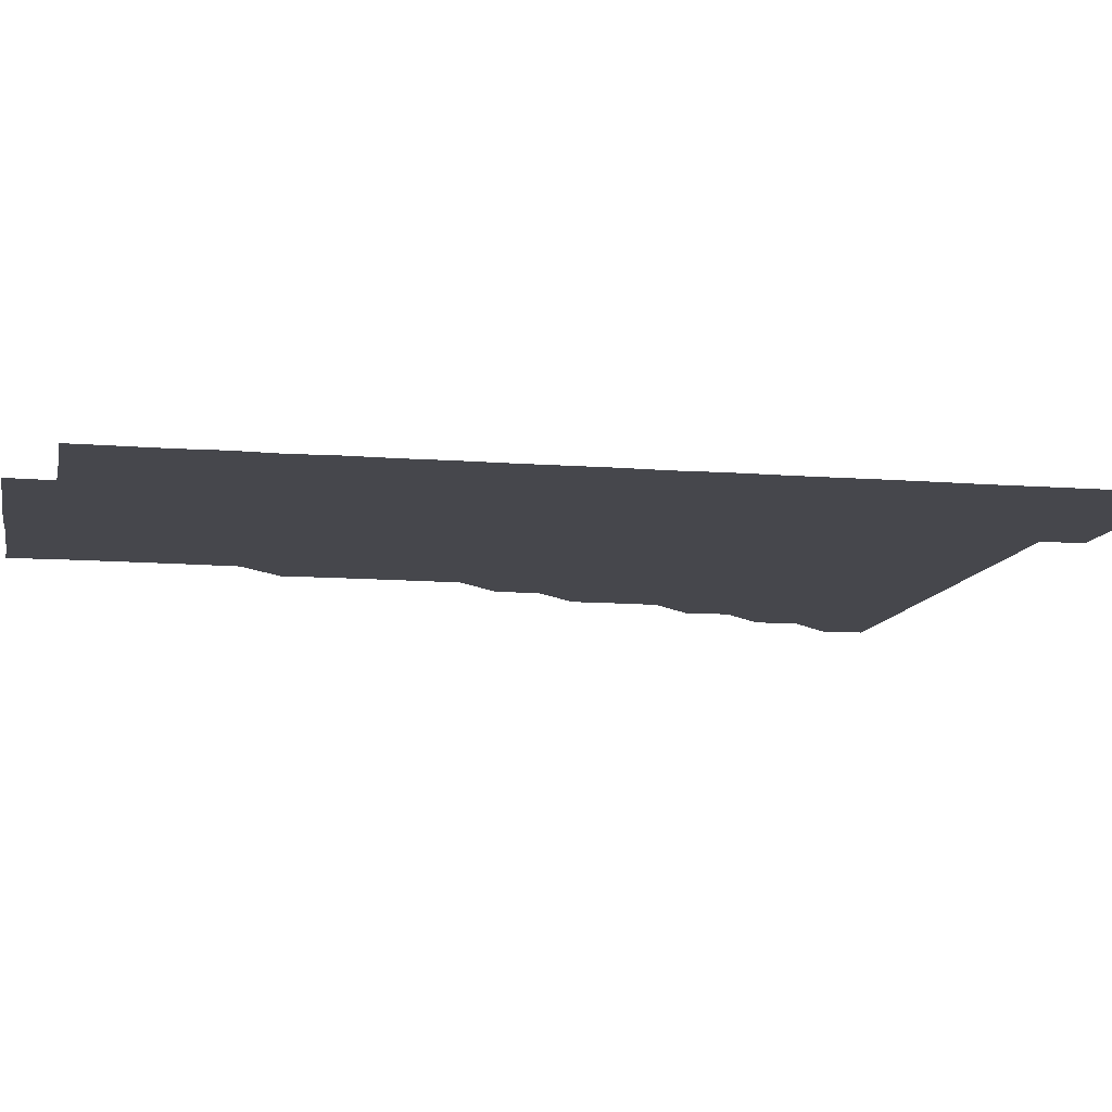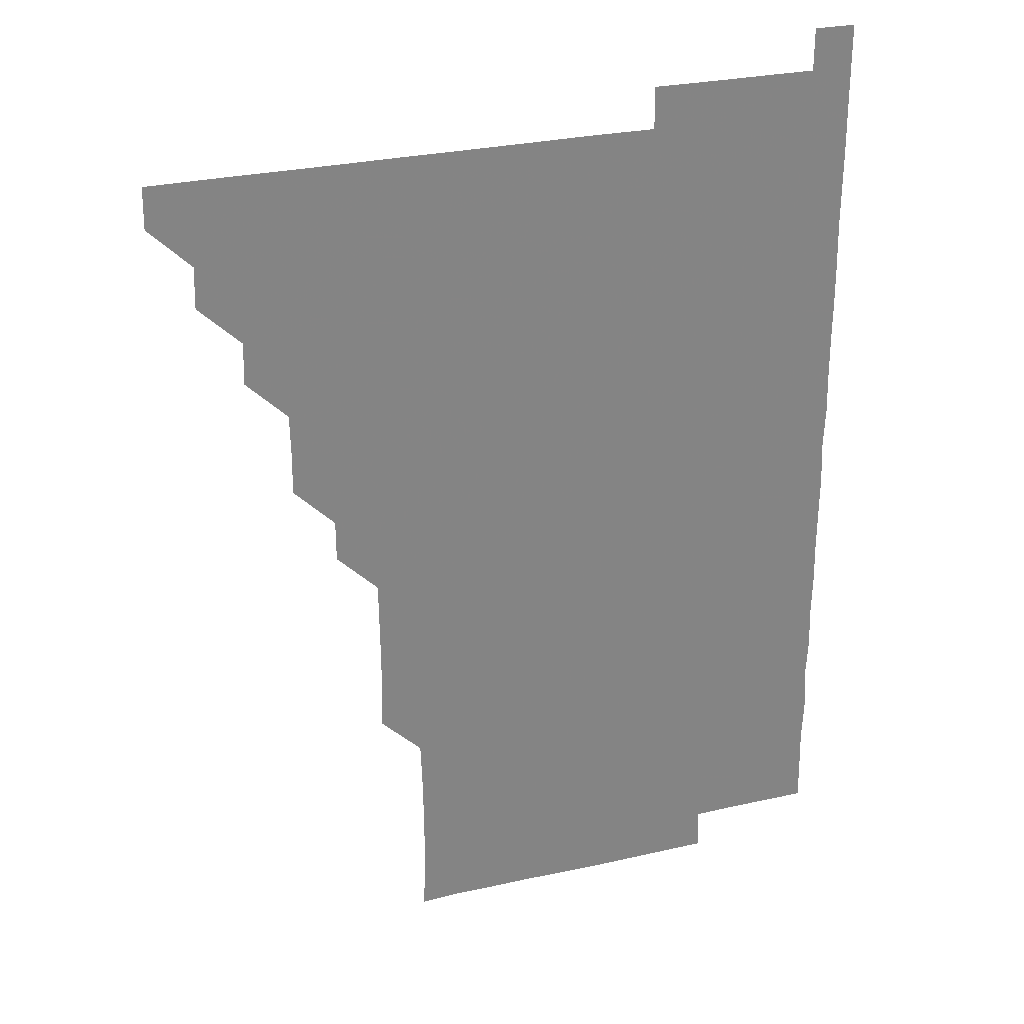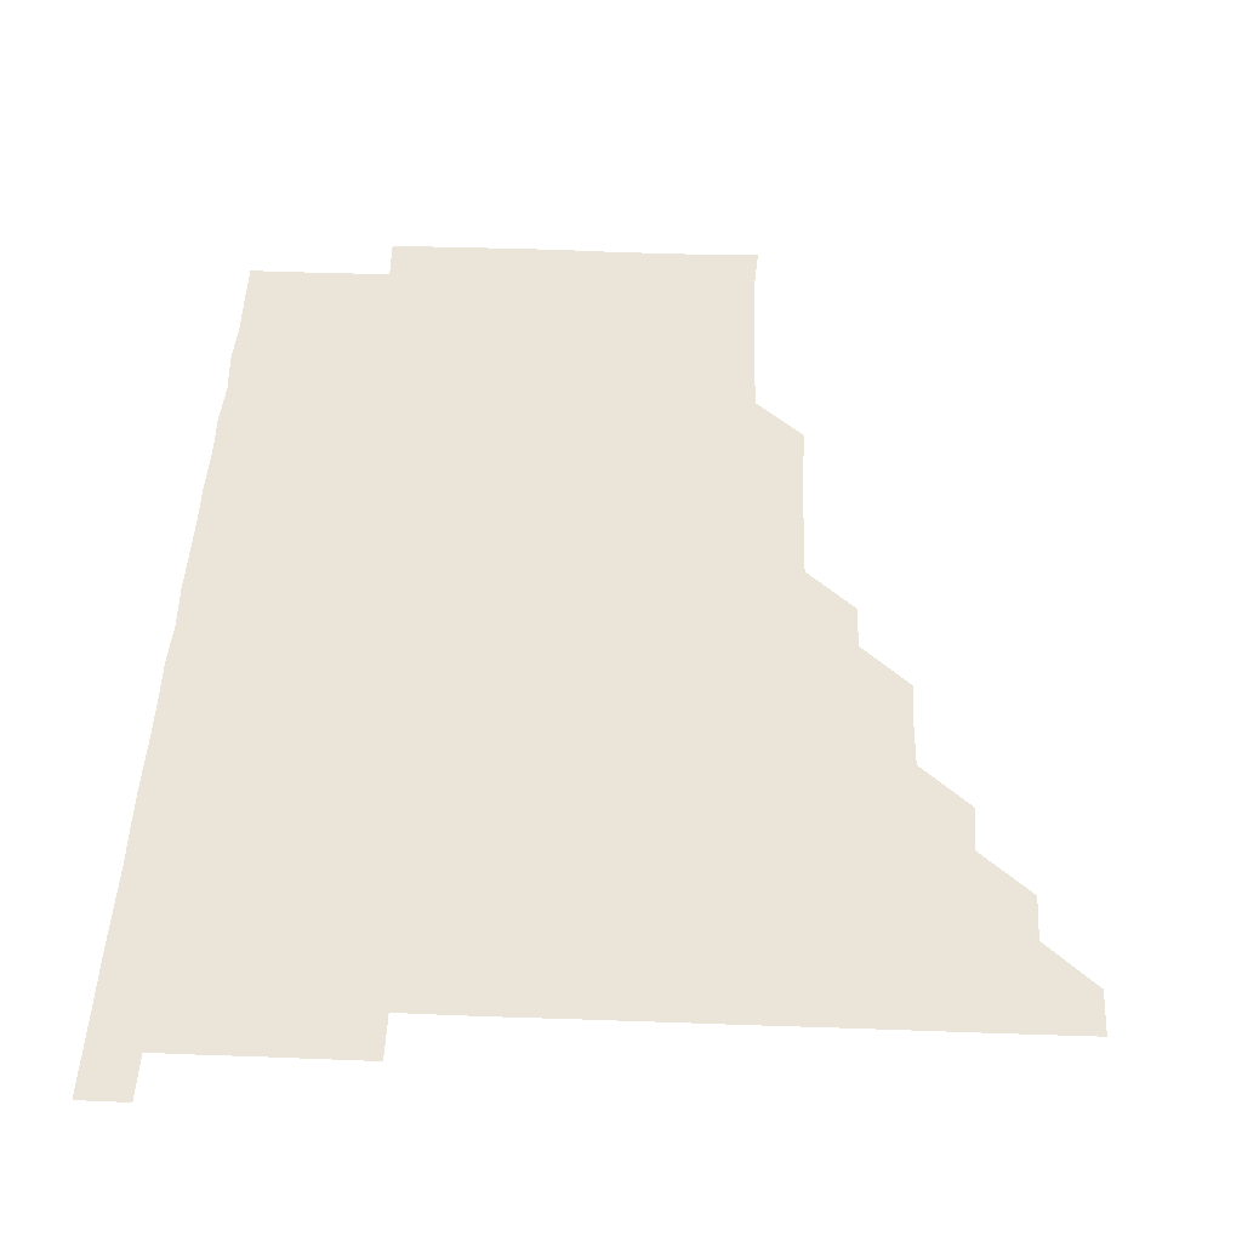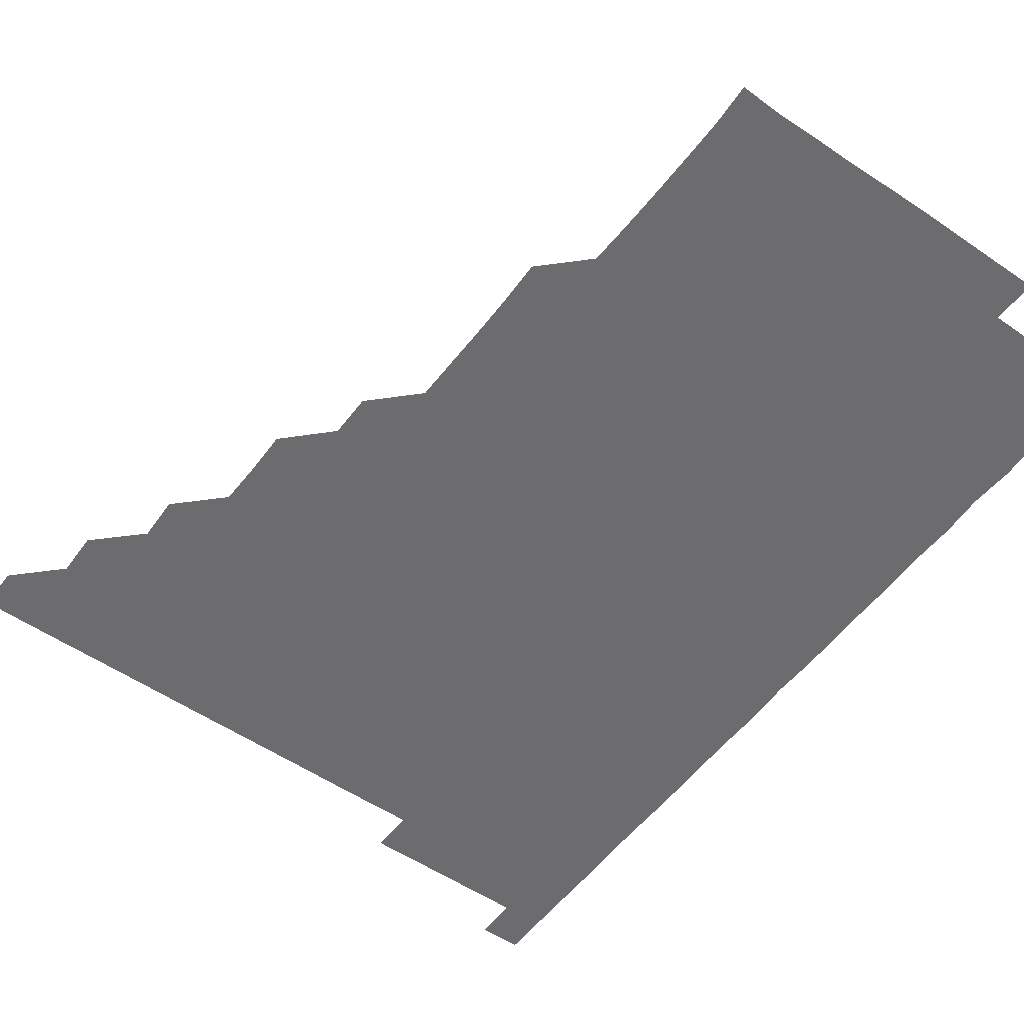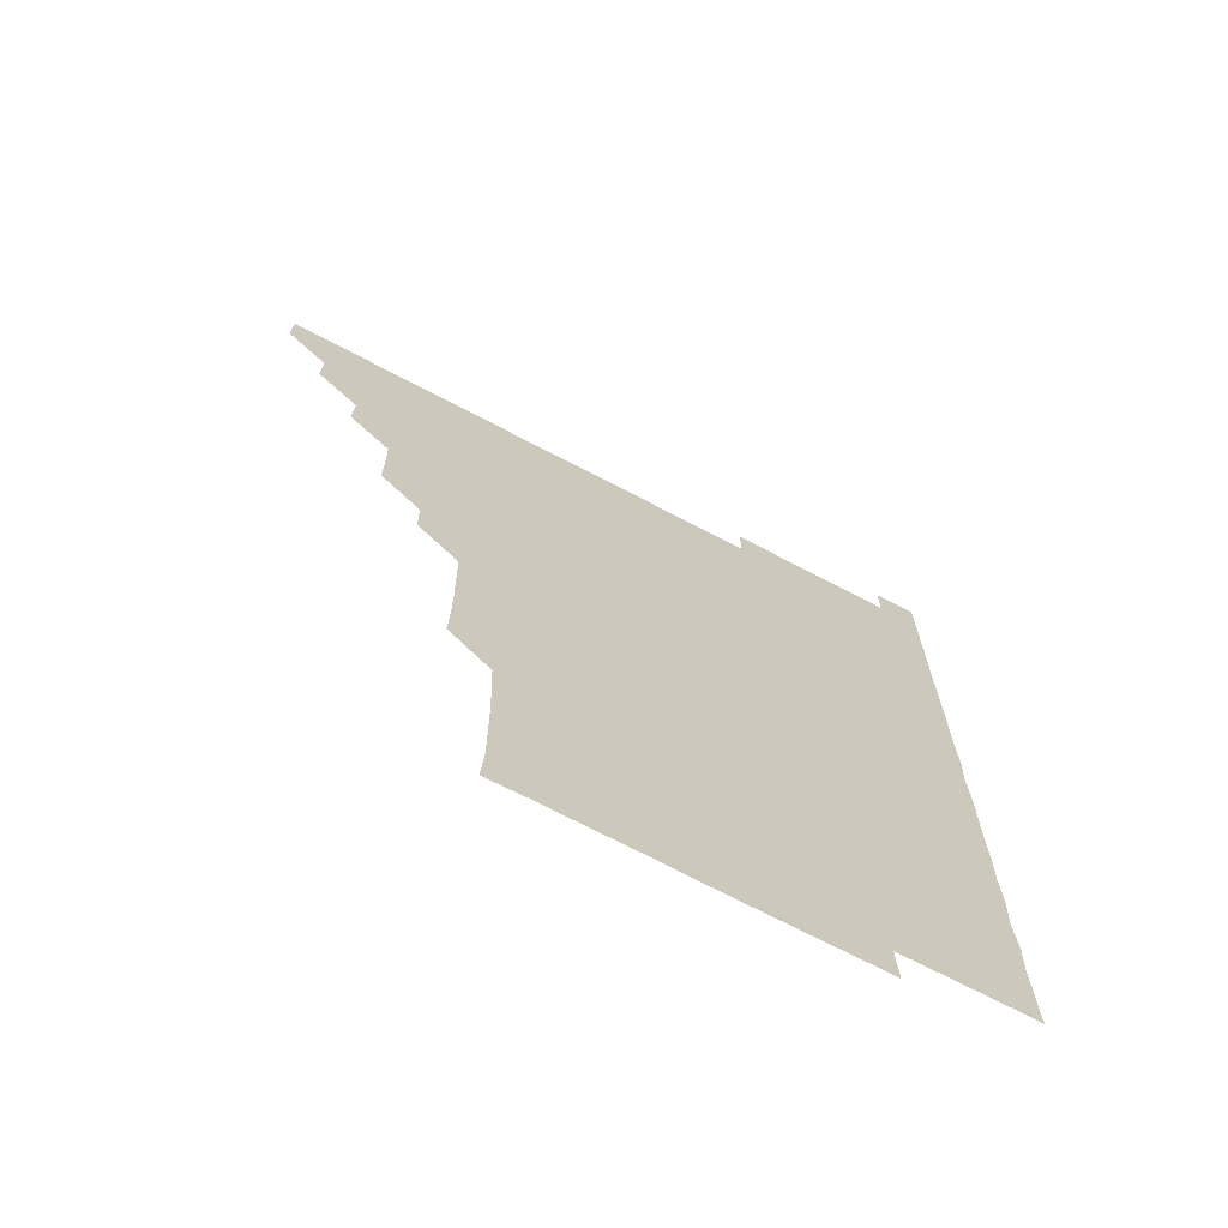
<metadata>
{"format":"obj","ext":"obj","renderer":"f3d","projection":"perspective","resolution":1024,"background":"white","views":[{"elev":-10.9,"azim":78.8,"up":"+Z"},{"elev":28.4,"azim":-18.9,"up":"+Y"},{"elev":44.6,"azim":-177.6,"up":"+Z"},{"elev":-53.8,"azim":-36.1,"up":"+Z"},{"elev":-70.9,"azim":-27.7,"up":"+Y"}]}
</metadata>
<code>
v 465.9 481 0
v 466.1 495.9 0
v 480.8 450.8 0
v 481.1 465.9 0
v 481.2 481 0
v 481 496 0
v 495.7 420.5 0
v 496.2 435.8 0
v 496 451 0
v 496.2 466.1 0
v 496 481 0
v 496 496 0
v 511 375.5 0
v 511.2 390.6 0
v 510.8 405.7 0
v 511.3 421.4 0
v 511 436 0
v 511.1 451.1 0
v 511 466 0
v 511 481 0
v 511 496 0
v 525.9 345.5 0
v 525.9 360.6 0
v 526.1 376.2 0
v 526.2 391.4 0
v 526.2 406.3 0
v 526 421 0
v 526.1 436.1 0
v 526 451 0
v 526 466 0
v 526 481 0
v 526 496 0
v 540.9 270.3 0
v 541.4 285.2 0
v 541.4 300.4 0
v 541.2 315.5 0
v 541 330.6 0
v 541.2 346.2 0
v 541.1 361.1 0
v 541 375.9 0
v 540.9 390.7 0
v 540.9 405.9 0
v 541.1 421.1 0
v 541.1 436.1 0
v 541 451 0
v 541 466 0
v 541 481 0
v 541 496 0
v 555.9 180.7 0
v 556.8 194.9 0
v 556.8 209.8 0
v 556.7 225.1 0
v 556.5 240.2 0
v 555.9 255.6 0
v 556.3 271.3 0
v 556.1 286.1 0
v 556 301 0
v 556.1 316.1 0
v 556 331 0
v 556.1 346.1 0
v 556 361 0
v 556.1 376.2 0
v 556.1 391.1 0
v 556.1 406.1 0
v 556.1 421.1 0
v 556 436 0
v 556.1 451 0
v 556 466 0
v 556 481 0
v 556 496.1 0
v 570 181.3 0
v 571 196.3 0
v 571.4 211.3 0
v 571.1 226.1 0
v 571.2 241.3 0
v 570.9 255.9 0
v 571.1 271.3 0
v 571.2 286.3 0
v 571.1 301.2 0
v 571.1 316.2 0
v 571.1 331 0
v 571 346.1 0
v 571.1 361.1 0
v 571 376 0
v 571.1 391.1 0
v 571.1 406.1 0
v 571 421 0
v 571 436 0
v 571.1 451 0
v 571 466 0
v 571 481 0
v 570.9 496 0
v 585.1 181 0
v 585.9 195.9 0
v 586.1 211.4 0
v 586.1 226.3 0
v 586.1 241.3 0
v 586.1 256.3 0
v 586.2 270.9 0
v 586 286.1 0
v 586.1 301.3 0
v 586 315.9 0
v 586 331.2 0
v 586 346.1 0
v 586.1 361.1 0
v 586 376 0
v 586 391.1 0
v 586 406 0
v 586 421.1 0
v 586 436 0
v 586 451 0
v 586 466 0
v 586 480.9 0
v 585.9 496.1 0
v 600.3 181.1 0
v 601.2 196.4 0
v 601.1 211.3 0
v 601.1 226 0
v 601 241.1 0
v 601 255.8 0
v 601 271.4 0
v 601.1 286.1 0
v 601 300.9 0
v 601.1 316.3 0
v 601 330.9 0
v 601 345.9 0
v 601 361 0
v 601 376.1 0
v 601 391.1 0
v 601.1 406.1 0
v 601 420.9 0
v 601 436 0
v 601 451 0
v 601 466 0
v 601.1 480.9 0
v 601 496 0
v 615.7 180.7 0
v 616.2 196.2 0
v 616 211.1 0
v 616.1 226.3 0
v 615.9 240.9 0
v 616 256.4 0
v 616 271.1 0
v 616 286.2 0
v 616.1 301.2 0
v 616 316 0
v 616 331.1 0
v 616 346.1 0
v 616 361.2 0
v 616 376 0
v 616 390.8 0
v 616 406.2 0
v 616 421 0
v 616.1 436 0
v 616 451 0
v 616 466 0
v 616 480.9 0
v 616 496.1 0
v 630.9 180.5 0
v 630.9 196.2 0
v 630.9 211.4 0
v 631.1 226.3 0
v 631.1 241.3 0
v 631 255.9 0
v 631 271 0
v 631 285.9 0
v 630.9 301.1 0
v 631 316.2 0
v 631 331 0
v 631 346.1 0
v 631 361.1 0
v 631 376.1 0
v 631 391.1 0
v 631 406.1 0
v 631 420.9 0
v 631 436.2 0
v 631 451 0
v 631.1 466 0
v 631 481 0
v 630.8 496.1 0
v 646 180.6 0
v 646 196.4 0
v 646 210.8 0
v 645.7 226.3 0
v 646.2 241.1 0
v 646.1 255.9 0
v 646 271.1 0
v 646.1 286.1 0
v 646 300.9 0
v 646 316.2 0
v 646 331 0
v 645.9 346.2 0
v 646 361 0
v 646 376.1 0
v 646 391 0
v 645.9 406.2 0
v 646 420.9 0
v 646 436 0
v 646 451 0
v 646 466 0
v 646 481 0
v 646.1 495.9 0
v 646 511.1 0
v 661.2 180.7 0
v 660.9 196.2 0
v 661 211.4 0
v 661.2 225.5 0
v 660.8 241.2 0
v 661 256.2 0
v 661 271.1 0
v 661 286.3 0
v 661 300.9 0
v 660.9 316.2 0
v 661 331.1 0
v 661.1 345.8 0
v 660.9 361.1 0
v 661 376.1 0
v 661 391 0
v 661 406 0
v 661 421 0
v 661 436.2 0
v 661 451 0
v 661 466 0
v 661 481 0
v 661 496 0
v 660.9 511 0
v 676.1 180.7 0
v 675.6 195.8 0
v 675.9 211 0
v 676.1 226.1 0
v 675.8 241.2 0
v 675.8 256.3 0
v 675.8 271.5 0
v 675.9 286.3 0
v 676 301.2 0
v 675.8 316.3 0
v 676 331 0
v 676 346.1 0
v 676 361 0
v 675.9 376.2 0
v 675.9 391.1 0
v 675.8 406.3 0
v 676 421 0
v 675.9 436.1 0
v 676 451 0
v 676 466 0
v 676 481 0
v 676 495.9 0
v 676 511 0
v 691.5 196 0
v 690.9 211.2 0
v 690.7 226.7 0
v 691 241.1 0
v 691 256.1 0
v 691 271 0
v 690.9 286.2 0
v 690.8 301.3 0
v 690.9 316.1 0
v 691 331 0
v 690.9 346.1 0
v 690.9 361.1 0
v 690.9 376.1 0
v 690.9 391.1 0
v 691.1 405.9 0
v 691 421.1 0
v 691 436 0
v 690.9 451.2 0
v 691 466.1 0
v 691 481 0
v 691 496 0
v 691 511 0
v 706.6 196 0
v 705.7 211.3 0
v 706.1 225.9 0
v 705.7 241.6 0
v 705.8 256 0
v 705.8 271.4 0
v 705.9 286 0
v 705.7 301.4 0
v 705.8 316.1 0
v 705.9 331.1 0
v 705.7 346.3 0
v 705.7 361.2 0
v 705.8 376.2 0
v 706 391 0
v 705.9 406.1 0
v 705.6 421.4 0
v 705.9 436 0
v 706 451 0
v 705.9 466.1 0
v 705.9 481.1 0
v 706 496 0
v 706 510.9 0
v 706 526.1 0
v 721.1 195.9 0
v 720.9 210.4 0
v 720.6 225.3 0
v 721.3 240.1 0
v 720.4 255.2 0
v 721.2 270.3 0
v 720.8 285.3 0
v 721.2 300.3 0
v 720.9 315.4 0
v 721.1 330.4 0
v 721.2 345.3 0
v 720.7 360.4 0
v 721.3 375.6 0
v 721 390.5 0
v 721 405.6 0
v 721.2 420.6 0
v 721.1 435.5 0
v 720.8 450.8 0
v 721 465.9 0
v 721.1 480.9 0
v 721 496 0
v 721 511 0
v 721 526 0
f 4 5 1
f 1 5 2
f 5 6 2
f 8 9 3
f 3 9 4
f 9 10 4
f 4 10 5
f 10 11 5
f 5 11 6
f 11 12 6
f 15 16 7
f 7 16 8
f 16 17 8
f 8 17 9
f 17 18 9
f 9 18 10
f 18 19 10
f 10 19 11
f 19 20 11
f 11 20 12
f 20 21 12
f 23 24 13
f 13 24 14
f 24 25 14
f 14 25 15
f 25 26 15
f 15 26 16
f 26 27 16
f 16 27 17
f 27 28 17
f 17 28 18
f 28 29 18
f 18 29 19
f 29 30 19
f 19 30 20
f 30 31 20
f 20 31 21
f 31 32 21
f 37 38 22
f 22 38 23
f 38 39 23
f 23 39 24
f 39 40 24
f 24 40 25
f 40 41 25
f 25 41 26
f 41 42 26
f 26 42 27
f 42 43 27
f 27 43 28
f 43 44 28
f 28 44 29
f 44 45 29
f 29 45 30
f 45 46 30
f 30 46 31
f 46 47 31
f 31 47 32
f 47 48 32
f 54 55 33
f 33 55 34
f 55 56 34
f 34 56 35
f 56 57 35
f 35 57 36
f 57 58 36
f 36 58 37
f 58 59 37
f 37 59 38
f 59 60 38
f 38 60 39
f 60 61 39
f 39 61 40
f 61 62 40
f 40 62 41
f 62 63 41
f 41 63 42
f 63 64 42
f 42 64 43
f 64 65 43
f 43 65 44
f 65 66 44
f 44 66 45
f 66 67 45
f 45 67 46
f 67 68 46
f 46 68 47
f 68 69 47
f 47 69 48
f 69 70 48
f 49 71 50
f 71 72 50
f 50 72 51
f 72 73 51
f 51 73 52
f 73 74 52
f 52 74 53
f 74 75 53
f 53 75 54
f 75 76 54
f 54 76 55
f 76 77 55
f 55 77 56
f 77 78 56
f 56 78 57
f 78 79 57
f 57 79 58
f 79 80 58
f 58 80 59
f 80 81 59
f 59 81 60
f 81 82 60
f 60 82 61
f 82 83 61
f 61 83 62
f 83 84 62
f 62 84 63
f 84 85 63
f 63 85 64
f 85 86 64
f 64 86 65
f 86 87 65
f 65 87 66
f 87 88 66
f 66 88 67
f 88 89 67
f 67 89 68
f 89 90 68
f 68 90 69
f 90 91 69
f 69 91 70
f 91 92 70
f 71 93 72
f 93 94 72
f 72 94 73
f 94 95 73
f 73 95 74
f 95 96 74
f 74 96 75
f 96 97 75
f 75 97 76
f 97 98 76
f 76 98 77
f 98 99 77
f 77 99 78
f 99 100 78
f 78 100 79
f 100 101 79
f 79 101 80
f 101 102 80
f 80 102 81
f 102 103 81
f 81 103 82
f 103 104 82
f 82 104 83
f 104 105 83
f 83 105 84
f 105 106 84
f 84 106 85
f 106 107 85
f 85 107 86
f 107 108 86
f 86 108 87
f 108 109 87
f 87 109 88
f 109 110 88
f 88 110 89
f 110 111 89
f 89 111 90
f 111 112 90
f 90 112 91
f 112 113 91
f 91 113 92
f 113 114 92
f 93 115 94
f 115 116 94
f 94 116 95
f 116 117 95
f 95 117 96
f 117 118 96
f 96 118 97
f 118 119 97
f 97 119 98
f 119 120 98
f 98 120 99
f 120 121 99
f 99 121 100
f 121 122 100
f 100 122 101
f 122 123 101
f 101 123 102
f 123 124 102
f 102 124 103
f 124 125 103
f 103 125 104
f 125 126 104
f 104 126 105
f 126 127 105
f 105 127 106
f 127 128 106
f 106 128 107
f 128 129 107
f 107 129 108
f 129 130 108
f 108 130 109
f 130 131 109
f 109 131 110
f 131 132 110
f 110 132 111
f 132 133 111
f 111 133 112
f 133 134 112
f 112 134 113
f 134 135 113
f 113 135 114
f 135 136 114
f 115 137 116
f 137 138 116
f 116 138 117
f 138 139 117
f 117 139 118
f 139 140 118
f 118 140 119
f 140 141 119
f 119 141 120
f 141 142 120
f 120 142 121
f 142 143 121
f 121 143 122
f 143 144 122
f 122 144 123
f 144 145 123
f 123 145 124
f 145 146 124
f 124 146 125
f 146 147 125
f 125 147 126
f 147 148 126
f 126 148 127
f 148 149 127
f 127 149 128
f 149 150 128
f 128 150 129
f 150 151 129
f 129 151 130
f 151 152 130
f 130 152 131
f 152 153 131
f 131 153 132
f 153 154 132
f 132 154 133
f 154 155 133
f 133 155 134
f 155 156 134
f 134 156 135
f 156 157 135
f 135 157 136
f 157 158 136
f 137 159 138
f 159 160 138
f 138 160 139
f 160 161 139
f 139 161 140
f 161 162 140
f 140 162 141
f 162 163 141
f 141 163 142
f 163 164 142
f 142 164 143
f 164 165 143
f 143 165 144
f 165 166 144
f 144 166 145
f 166 167 145
f 145 167 146
f 167 168 146
f 146 168 147
f 168 169 147
f 147 169 148
f 169 170 148
f 148 170 149
f 170 171 149
f 149 171 150
f 171 172 150
f 150 172 151
f 172 173 151
f 151 173 152
f 173 174 152
f 152 174 153
f 174 175 153
f 153 175 154
f 175 176 154
f 154 176 155
f 176 177 155
f 155 177 156
f 177 178 156
f 156 178 157
f 178 179 157
f 157 179 158
f 179 180 158
f 159 181 160
f 181 182 160
f 160 182 161
f 182 183 161
f 161 183 162
f 183 184 162
f 162 184 163
f 184 185 163
f 163 185 164
f 185 186 164
f 164 186 165
f 186 187 165
f 165 187 166
f 187 188 166
f 166 188 167
f 188 189 167
f 167 189 168
f 189 190 168
f 168 190 169
f 190 191 169
f 169 191 170
f 191 192 170
f 170 192 171
f 192 193 171
f 171 193 172
f 193 194 172
f 172 194 173
f 194 195 173
f 173 195 174
f 195 196 174
f 174 196 175
f 196 197 175
f 175 197 176
f 197 198 176
f 176 198 177
f 198 199 177
f 177 199 178
f 199 200 178
f 178 200 179
f 200 201 179
f 179 201 180
f 201 202 180
f 181 204 182
f 204 205 182
f 182 205 183
f 205 206 183
f 183 206 184
f 206 207 184
f 184 207 185
f 207 208 185
f 185 208 186
f 208 209 186
f 186 209 187
f 209 210 187
f 187 210 188
f 210 211 188
f 188 211 189
f 211 212 189
f 189 212 190
f 212 213 190
f 190 213 191
f 213 214 191
f 191 214 192
f 214 215 192
f 192 215 193
f 215 216 193
f 193 216 194
f 216 217 194
f 194 217 195
f 217 218 195
f 195 218 196
f 218 219 196
f 196 219 197
f 219 220 197
f 197 220 198
f 220 221 198
f 198 221 199
f 221 222 199
f 199 222 200
f 222 223 200
f 200 223 201
f 223 224 201
f 201 224 202
f 224 225 202
f 202 225 203
f 225 226 203
f 204 227 205
f 227 228 205
f 205 228 206
f 228 229 206
f 206 229 207
f 229 230 207
f 207 230 208
f 230 231 208
f 208 231 209
f 231 232 209
f 209 232 210
f 232 233 210
f 210 233 211
f 233 234 211
f 211 234 212
f 234 235 212
f 212 235 213
f 235 236 213
f 213 236 214
f 236 237 214
f 214 237 215
f 237 238 215
f 215 238 216
f 238 239 216
f 216 239 217
f 239 240 217
f 217 240 218
f 240 241 218
f 218 241 219
f 241 242 219
f 219 242 220
f 242 243 220
f 220 243 221
f 243 244 221
f 221 244 222
f 244 245 222
f 222 245 223
f 245 246 223
f 223 246 224
f 246 247 224
f 224 247 225
f 247 248 225
f 225 248 226
f 248 249 226
f 228 250 229
f 250 251 229
f 229 251 230
f 251 252 230
f 230 252 231
f 252 253 231
f 231 253 232
f 253 254 232
f 232 254 233
f 254 255 233
f 233 255 234
f 255 256 234
f 234 256 235
f 256 257 235
f 235 257 236
f 257 258 236
f 236 258 237
f 258 259 237
f 237 259 238
f 259 260 238
f 238 260 239
f 260 261 239
f 239 261 240
f 261 262 240
f 240 262 241
f 262 263 241
f 241 263 242
f 263 264 242
f 242 264 243
f 264 265 243
f 243 265 244
f 265 266 244
f 244 266 245
f 266 267 245
f 245 267 246
f 267 268 246
f 246 268 247
f 268 269 247
f 247 269 248
f 269 270 248
f 248 270 249
f 270 271 249
f 250 272 251
f 272 273 251
f 251 273 252
f 273 274 252
f 252 274 253
f 274 275 253
f 253 275 254
f 275 276 254
f 254 276 255
f 276 277 255
f 255 277 256
f 277 278 256
f 256 278 257
f 278 279 257
f 257 279 258
f 279 280 258
f 258 280 259
f 280 281 259
f 259 281 260
f 281 282 260
f 260 282 261
f 282 283 261
f 261 283 262
f 283 284 262
f 262 284 263
f 284 285 263
f 263 285 264
f 285 286 264
f 264 286 265
f 286 287 265
f 265 287 266
f 287 288 266
f 266 288 267
f 288 289 267
f 267 289 268
f 289 290 268
f 268 290 269
f 290 291 269
f 269 291 270
f 291 292 270
f 270 292 271
f 292 293 271
f 272 295 273
f 295 296 273
f 273 296 274
f 296 297 274
f 274 297 275
f 297 298 275
f 275 298 276
f 298 299 276
f 276 299 277
f 299 300 277
f 277 300 278
f 300 301 278
f 278 301 279
f 301 302 279
f 279 302 280
f 302 303 280
f 280 303 281
f 303 304 281
f 281 304 282
f 304 305 282
f 282 305 283
f 305 306 283
f 283 306 284
f 306 307 284
f 284 307 285
f 307 308 285
f 285 308 286
f 308 309 286
f 286 309 287
f 309 310 287
f 287 310 288
f 310 311 288
f 288 311 289
f 311 312 289
f 289 312 290
f 312 313 290
f 290 313 291
f 313 314 291
f 291 314 292
f 314 315 292
f 292 315 293
f 315 316 293
f 293 316 294
f 316 317 294

</code>
